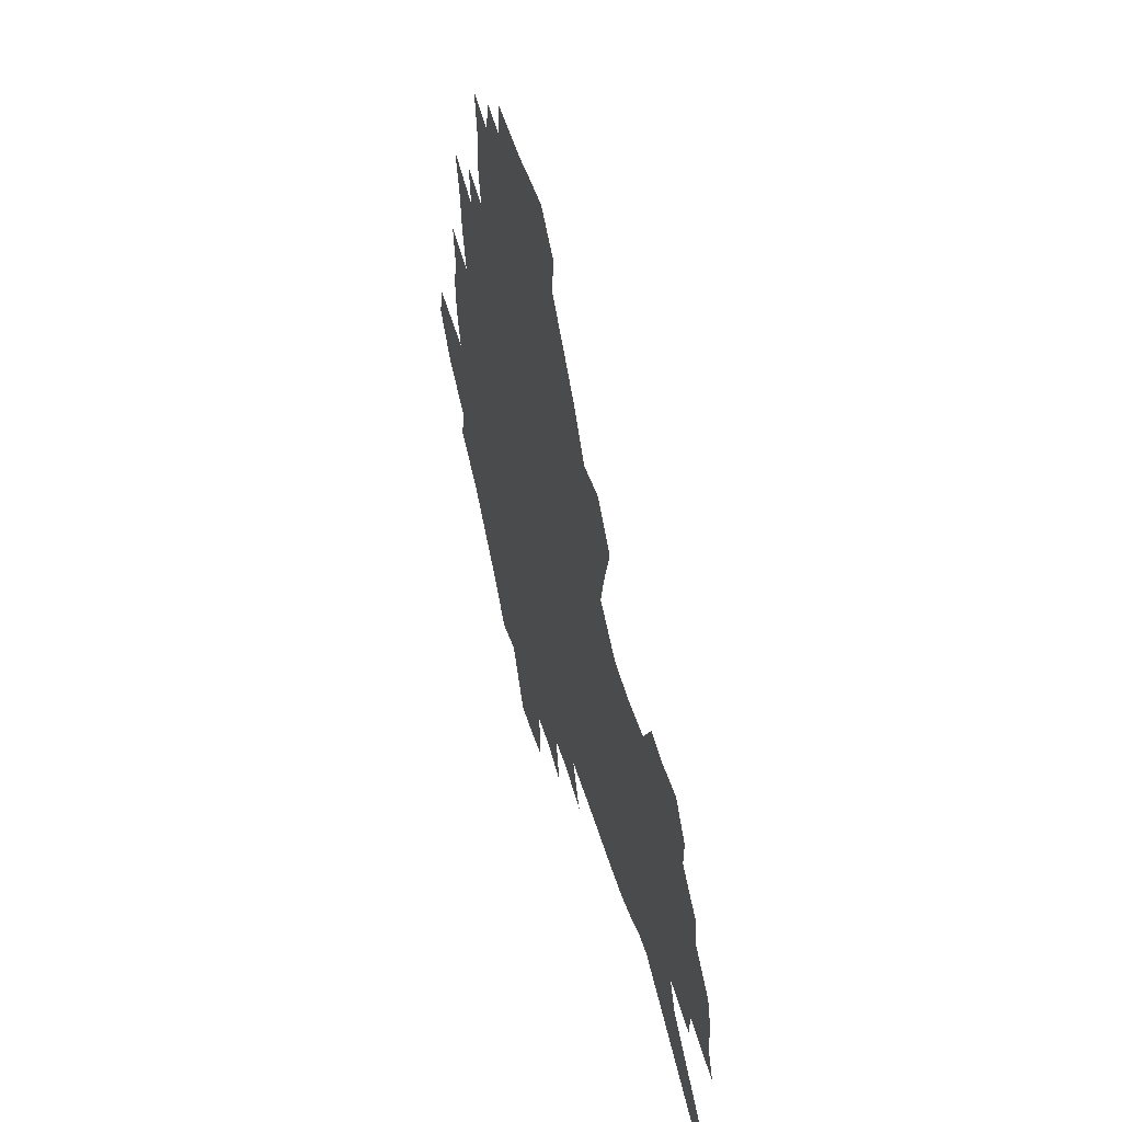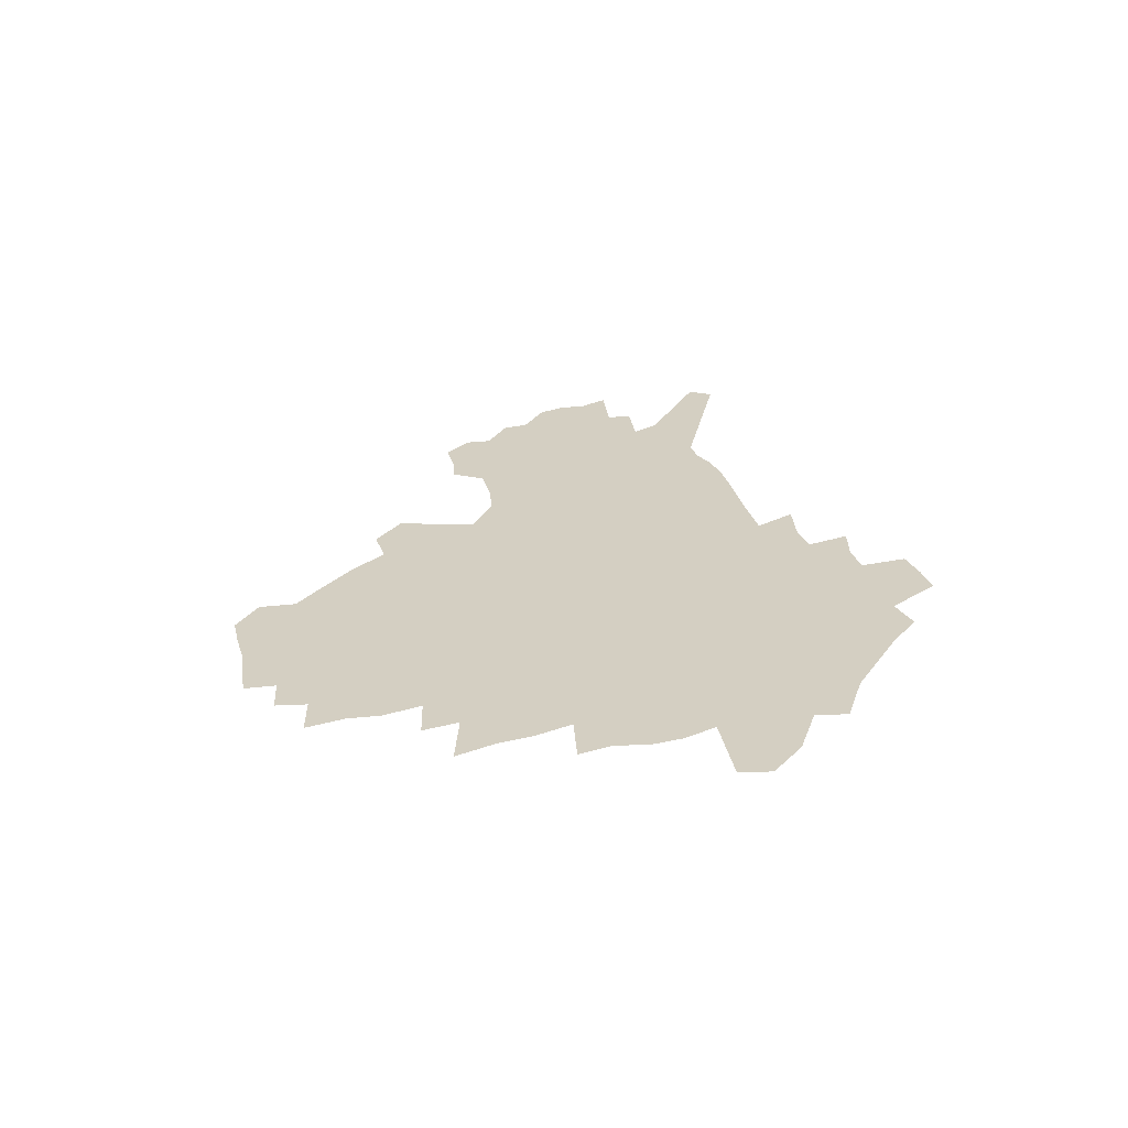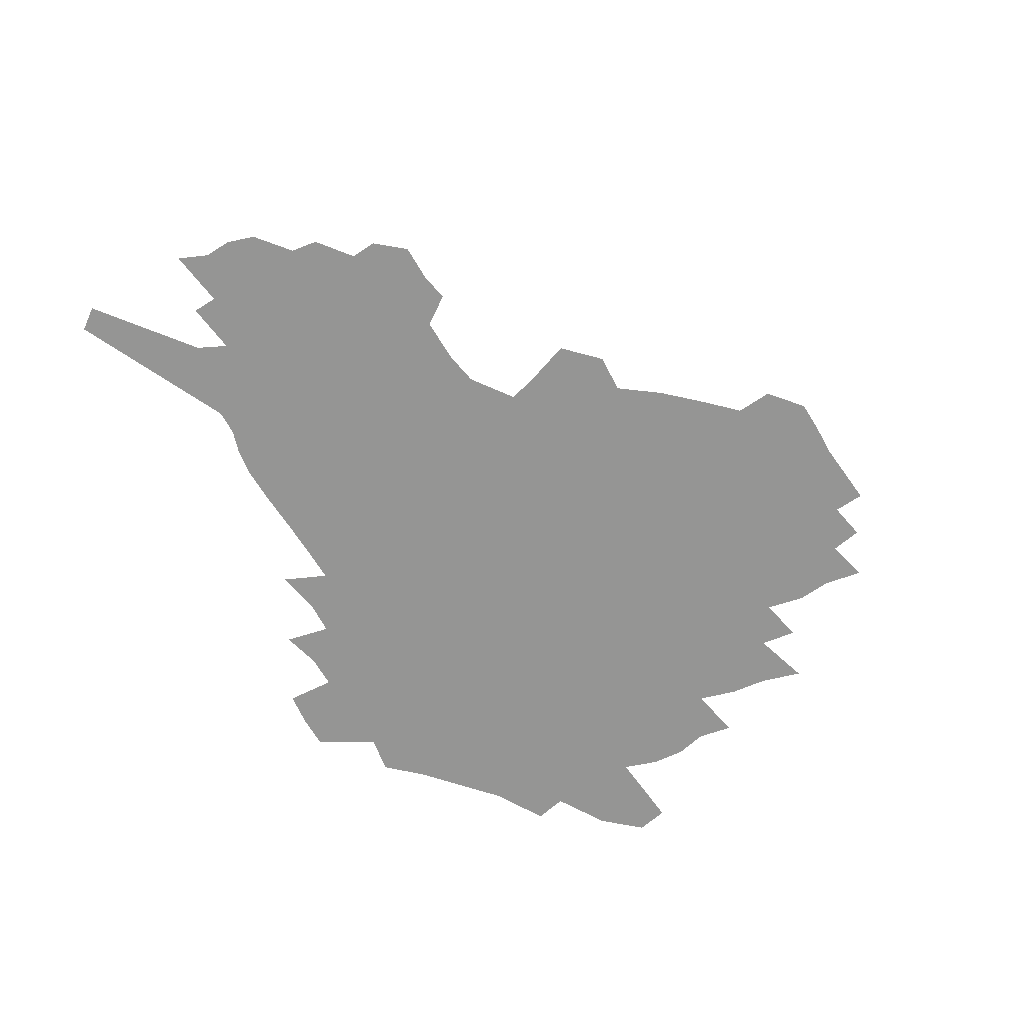
<metadata>
{"format":"obj","ext":"obj","renderer":"f3d","projection":"perspective","resolution":1024,"background":"white","views":[{"elev":46.0,"azim":74.1,"up":"+Y"},{"elev":25.8,"azim":-103.9,"up":"+Z"},{"elev":-67.4,"azim":120.7,"up":"+Z"}]}
</metadata>
<code>
v 224.5 185.3 0
v 208.7 202.9 0
v 211.4 218 0
v 245.5 155.9 0
v 248.5 171 0
v 248.4 185.6 0
v 249.9 200.1 0
v 248.9 214.8 0
v 243.1 231 0
v 241.4 246.6 0
v 244.5 261.3 0
v 241.2 277.9 0
v 270.1 141.6 0
v 274.4 157 0
v 275.5 171.1 0
v 275.7 184.8 0
v 270.5 199.4 0
v 270 213.5 0
v 270 227.9 0
v 271.3 242.1 0
v 268.7 257.4 0
v 265.8 273.5 0
v 260.2 291.8 0
v 257.9 308.7 0
v 251.8 328.3 0
v 287.4 126.5 0
v 291.8 143 0
v 296.4 158.4 0
v 296.9 171.6 0
v 293.7 184.9 0
v 291.4 198.4 0
v 290.7 212.1 0
v 288 226.4 0
v 289.3 240.2 0
v 288.9 254.4 0
v 286.4 270 0
v 282.5 287 0
v 280.4 303.6 0
v 278.9 320.1 0
v 276.1 337.5 0
v 304.3 111.8 0
v 307.6 129.2 0
v 310.5 145 0
v 312.4 159.2 0
v 312.7 172.1 0
v 311.2 184.8 0
v 309.9 197.8 0
v 307.9 211.2 0
v 307 224.7 0
v 305.3 238.8 0
v 306.4 252.2 0
v 304 267.5 0
v 300.7 284.2 0
v 296.9 302.1 0
v 297.3 317.2 0
v 296.9 333 0
v 292.7 351.6 0
v 293.8 366.9 0
v 290.3 385.6 0
v 319.5 95.58 0
v 321.7 113.9 0
v 323.8 130.7 0
v 325.2 145.6 0
v 326.6 159.7 0
v 326.9 172.5 0
v 326.1 184.9 0
v 324.8 197.6 0
v 324.3 210.4 0
v 323.8 223.4 0
v 322.8 236.8 0
v 320.9 251.3 0
v 318.6 266.9 0
v 316.9 282.6 0
v 314.7 299.2 0
v 312.2 316.8 0
v 314 331.2 0
v 313.3 347.1 0
v 312.5 363.4 0
v 310 381 0
v 312.5 395.5 0
v 337.1 98.76 0
v 337.8 116.1 0
v 338.6 132 0
v 339.4 146.9 0
v 339.7 160.2 0
v 340 172.9 0
v 339.7 185.1 0
v 339.2 197.4 0
v 338.1 210 0
v 337.6 222.7 0
v 337.3 235.6 0
v 335 250.5 0
v 335.4 263.9 0
v 332.5 281 0
v 330.1 298.4 0
v 329.8 314.1 0
v 329.8 329.6 0
v 329.2 345.8 0
v 329.2 361.5 0
v 329.2 377.2 0
v 330.1 392.3 0
v 330.8 406.9 0
v 352.7 72.31 0
v 352.1 98.02 0
v 352.1 116.8 0
v 352.7 134.1 0
v 352.7 148 0
v 352.4 160.7 0
v 352.3 173.3 0
v 352.1 185.4 0
v 352 197.4 0
v 351.4 209.7 0
v 351.3 222.1 0
v 350.5 235.2 0
v 350.3 248.2 0
v 348.9 263.4 0
v 346.6 281 0
v 345.8 296.6 0
v 345.2 312.9 0
v 345.3 328.4 0
v 345.1 344.4 0
v 345 360.2 0
v 346.2 374.9 0
v 345.4 391.4 0
v 346.8 405.5 0
v 368.4 72.37 0
v 367 99.64 0
v 366 117.7 0
v 365.6 135 0
v 365.1 148.2 0
v 364.7 160.8 0
v 364.3 173.2 0
v 364 185.4 0
v 363.8 197.6 0
v 363.7 209.8 0
v 363.4 222.2 0
v 363.1 234.8 0
v 363 247.8 0
v 362.9 261.2 0
v 360.5 280.4 0
v 359.7 297.8 0
v 359.9 312.3 0
v 359.9 328.4 0
v 360.5 343.3 0
v 360.7 359 0
v 361.6 373.8 0
v 361.8 389.4 0
v 362.4 404.1 0
v 384.3 74.14 0
v 382.4 97.42 0
v 379.8 118.2 0
v 378 135.9 0
v 377.5 148.4 0
v 376.9 161 0
v 376.5 173.4 0
v 376.1 185.5 0
v 375.8 197.6 0
v 375.7 209.9 0
v 375.5 222.3 0
v 375.4 234.6 0
v 376.1 246.6 0
v 375.5 260.8 0
v 374.8 277.3 0
v 373.8 296.8 0
v 374.3 312.3 0
v 374.8 327.8 0
v 375.6 342.4 0
v 376.1 357.9 0
v 376.6 373.5 0
v 377 389.2 0
v 377.2 404.6 0
v 398.2 97.47 0
v 394.1 118.1 0
v 392.5 133.3 0
v 390.3 148.2 0
v 389.1 161.4 0
v 388.7 173.5 0
v 388.1 185.9 0
v 387.7 197.8 0
v 387.8 210.2 0
v 387.6 222.4 0
v 387.8 234.3 0
v 388 246.8 0
v 388 261.1 0
v 388 277.1 0
v 388.2 294.2 0
v 388.4 312.3 0
v 389.5 327.3 0
v 390.6 342.5 0
v 391.3 357.9 0
v 392 373.9 0
v 392.3 389.2 0
v 392.3 404.2 0
v 416.4 92.81 0
v 411.3 114.4 0
v 406.9 132.6 0
v 404.2 147.3 0
v 402.5 160.8 0
v 400.8 174.2 0
v 399.8 186.4 0
v 399.7 198.2 0
v 399 210.3 0
v 399.6 222.3 0
v 399.6 234.4 0
v 399.8 246.4 0
v 400.5 259.9 0
v 401.4 274.9 0
v 402.3 291.7 0
v 403.6 308.6 0
v 404.7 325.2 0
v 405.8 341.8 0
v 407.1 359 0
v 407.4 373.9 0
v 408.4 391 0
v 427.1 115.2 0
v 422.4 131.8 0
v 419.3 146.2 0
v 415.6 161.1 0
v 414.5 173.6 0
v 413.7 185.9 0
v 413 198 0
v 412 210.4 0
v 411.7 222.4 0
v 412.3 234.6 0
v 412 246.6 0
v 412.8 259.5 0
v 414.5 274.6 0
v 415.9 289.5 0
v 418.2 308.5 0
v 420 325.1 0
v 421.5 341.9 0
v 422.6 358.5 0
v 448.5 111.1 0
v 439 131.7 0
v 433.4 146.8 0
v 430.4 160.3 0
v 428.2 173.3 0
v 427 185.7 0
v 426.4 197.9 0
v 425.6 210.2 0
v 424.3 222.6 0
v 424.5 234.7 0
v 424.9 247 0
v 426 259.9 0
v 428 274.5 0
v 430.1 289.8 0
v 432.5 305.9 0
v 435.3 324 0
v 437.8 342.3 0
v 456.7 131.5 0
v 451.6 145.4 0
v 447.8 158.9 0
v 443.6 172.6 0
v 442.3 185 0
v 442.3 197.2 0
v 438.3 210.9 0
v 437.5 222.8 0
v 437.6 234.9 0
v 438.4 247.2 0
v 439.8 260.2 0
v 441.7 274 0
v 444.5 289.1 0
v 448.4 306.5 0
v 451.6 324 0
v 475.4 130.8 0
v 469.4 144.7 0
v 464.2 158.6 0
v 462.4 171.1 0
v 458.7 184.3 0
v 457.9 196.6 0
v 454.3 210 0
v 452.4 222.6 0
v 452.6 234.9 0
v 453.1 247.4 0
v 453.6 260 0
v 456.7 273.8 0
v 461 289.6 0
v 464.5 306.1 0
v 469.9 325.1 0
v 494 129.8 0
v 484.3 145.9 0
v 482.1 158 0
v 477.6 171.3 0
v 475.9 183.6 0
v 472.7 196.5 0
v 470.1 209.3 0
v 466.8 222.5 0
v 467.2 234.7 0
v 469.7 247.3 0
v 472.3 260.5 0
v 475.5 274.1 0
v 480 290.5 0
v 486.2 309.2 0
v 510.9 129.5 0
v 500.2 146.2 0
v 497.7 158.1 0
v 492.6 171.5 0
v 490.8 183.5 0
v 486.6 197 0
v 484.3 209.4 0
v 482.4 221.9 0
v 484.5 234.1 0
v 487.6 246.5 0
v 495.6 259.8 0
v 524.5 131.5 0
v 514.8 147.2 0
v 510.4 159.8 0
v 507.1 172.1 0
v 503.6 184.7 0
v 500.8 197.1 0
v 498.4 209.3 0
v 495.8 221.3 0
v 498.3 232.7 0
v 502.4 244.4 0
v 511.6 257.1 0
v 535.2 134.9 0
v 529.8 147.7 0
v 524.6 160.5 0
v 521.9 172.4 0
v 519.3 184.5 0
v 518 196.3 0
v 515.2 208.5 0
v 514.5 220.1 0
v 513.8 231.4 0
v 517 242.5 0
v 532.5 256.8 0
v 541.9 270.7 0
v 547 135.3 0
v 543.1 148.7 0
v 540.4 160.4 0
v 537.8 172.2 0
v 533.8 184.5 0
v 533.6 195.9 0
v 535.7 207.4 0
v 533.8 219.2 0
v 537.2 230.9 0
v 541.7 242.9 0
v 547.5 255.3 0
v 554.4 268.1 0
v 622.5 100 0
v 561 148.2 0
v 561.8 159 0
v 557.9 171.3 0
v 556.8 183 0
v 558.6 194.6 0
v 558.6 206.5 0
v 558.6 218.4 0
v 563 230.5 0
v 560.7 242.5 0
v 564.6 254.6 0
v 572.6 268.2 0
v 629.7 110.2 0
v 583.7 145.4 0
v 576.9 158.9 0
v 578.7 170 0
v 576.6 182 0
v 576 193.8 0
v 576.9 205.7 0
v 579.1 217.8 0
v 581.1 230 0
v 583.5 242.3 0
v 584.2 254.6 0
v 601.1 155.9 0
v 601.4 167.7 0
v 596.1 180.8 0
v 590.9 193.4 0
v 597.1 204.8 0
v 602.1 216.9 0
v 600 229.6 0
v 628.7 164.1 0
v 622.4 177.9 0
v 622.9 190.6 0
v 618.5 203.6 0
f 5 6 1
f 1 6 2
f 6 7 2
f 2 7 3
f 7 8 3
f 13 14 4
f 4 14 5
f 14 15 5
f 5 15 6
f 15 16 6
f 6 16 7
f 16 17 7
f 7 17 8
f 17 18 8
f 8 18 9
f 18 19 9
f 9 19 10
f 19 20 10
f 10 20 11
f 20 21 11
f 11 21 12
f 21 22 12
f 26 27 13
f 13 27 14
f 27 28 14
f 14 28 15
f 28 29 15
f 15 29 16
f 29 30 16
f 16 30 17
f 30 31 17
f 17 31 18
f 31 32 18
f 18 32 19
f 32 33 19
f 19 33 20
f 33 34 20
f 20 34 21
f 34 35 21
f 21 35 22
f 35 36 22
f 22 36 23
f 36 37 23
f 23 37 24
f 37 38 24
f 24 38 25
f 38 39 25
f 41 42 26
f 26 42 27
f 42 43 27
f 27 43 28
f 43 44 28
f 28 44 29
f 44 45 29
f 29 45 30
f 45 46 30
f 30 46 31
f 46 47 31
f 31 47 32
f 47 48 32
f 32 48 33
f 48 49 33
f 33 49 34
f 49 50 34
f 34 50 35
f 50 51 35
f 35 51 36
f 51 52 36
f 36 52 37
f 52 53 37
f 37 53 38
f 53 54 38
f 38 54 39
f 54 55 39
f 39 55 40
f 55 56 40
f 60 61 41
f 41 61 42
f 61 62 42
f 42 62 43
f 62 63 43
f 43 63 44
f 63 64 44
f 44 64 45
f 64 65 45
f 45 65 46
f 65 66 46
f 46 66 47
f 66 67 47
f 47 67 48
f 67 68 48
f 48 68 49
f 68 69 49
f 49 69 50
f 69 70 50
f 50 70 51
f 70 71 51
f 51 71 52
f 71 72 52
f 52 72 53
f 72 73 53
f 53 73 54
f 73 74 54
f 54 74 55
f 74 75 55
f 55 75 56
f 75 76 56
f 56 76 57
f 76 77 57
f 57 77 58
f 77 78 58
f 58 78 59
f 78 79 59
f 60 81 61
f 81 82 61
f 61 82 62
f 82 83 62
f 62 83 63
f 83 84 63
f 63 84 64
f 84 85 64
f 64 85 65
f 85 86 65
f 65 86 66
f 86 87 66
f 66 87 67
f 87 88 67
f 67 88 68
f 88 89 68
f 68 89 69
f 89 90 69
f 69 90 70
f 90 91 70
f 70 91 71
f 91 92 71
f 71 92 72
f 92 93 72
f 72 93 73
f 93 94 73
f 73 94 74
f 94 95 74
f 74 95 75
f 95 96 75
f 75 96 76
f 96 97 76
f 76 97 77
f 97 98 77
f 77 98 78
f 98 99 78
f 78 99 79
f 99 100 79
f 79 100 80
f 100 101 80
f 103 104 81
f 81 104 82
f 104 105 82
f 82 105 83
f 105 106 83
f 83 106 84
f 106 107 84
f 84 107 85
f 107 108 85
f 85 108 86
f 108 109 86
f 86 109 87
f 109 110 87
f 87 110 88
f 110 111 88
f 88 111 89
f 111 112 89
f 89 112 90
f 112 113 90
f 90 113 91
f 113 114 91
f 91 114 92
f 114 115 92
f 92 115 93
f 115 116 93
f 93 116 94
f 116 117 94
f 94 117 95
f 117 118 95
f 95 118 96
f 118 119 96
f 96 119 97
f 119 120 97
f 97 120 98
f 120 121 98
f 98 121 99
f 121 122 99
f 99 122 100
f 122 123 100
f 100 123 101
f 123 124 101
f 101 124 102
f 124 125 102
f 103 126 104
f 126 127 104
f 104 127 105
f 127 128 105
f 105 128 106
f 128 129 106
f 106 129 107
f 129 130 107
f 107 130 108
f 130 131 108
f 108 131 109
f 131 132 109
f 109 132 110
f 132 133 110
f 110 133 111
f 133 134 111
f 111 134 112
f 134 135 112
f 112 135 113
f 135 136 113
f 113 136 114
f 136 137 114
f 114 137 115
f 137 138 115
f 115 138 116
f 138 139 116
f 116 139 117
f 139 140 117
f 117 140 118
f 140 141 118
f 118 141 119
f 141 142 119
f 119 142 120
f 142 143 120
f 120 143 121
f 143 144 121
f 121 144 122
f 144 145 122
f 122 145 123
f 145 146 123
f 123 146 124
f 146 147 124
f 124 147 125
f 147 148 125
f 126 149 127
f 149 150 127
f 127 150 128
f 150 151 128
f 128 151 129
f 151 152 129
f 129 152 130
f 152 153 130
f 130 153 131
f 153 154 131
f 131 154 132
f 154 155 132
f 132 155 133
f 155 156 133
f 133 156 134
f 156 157 134
f 134 157 135
f 157 158 135
f 135 158 136
f 158 159 136
f 136 159 137
f 159 160 137
f 137 160 138
f 160 161 138
f 138 161 139
f 161 162 139
f 139 162 140
f 162 163 140
f 140 163 141
f 163 164 141
f 141 164 142
f 164 165 142
f 142 165 143
f 165 166 143
f 143 166 144
f 166 167 144
f 144 167 145
f 167 168 145
f 145 168 146
f 168 169 146
f 146 169 147
f 169 170 147
f 147 170 148
f 170 171 148
f 150 172 151
f 172 173 151
f 151 173 152
f 173 174 152
f 152 174 153
f 174 175 153
f 153 175 154
f 175 176 154
f 154 176 155
f 176 177 155
f 155 177 156
f 177 178 156
f 156 178 157
f 178 179 157
f 157 179 158
f 179 180 158
f 158 180 159
f 180 181 159
f 159 181 160
f 181 182 160
f 160 182 161
f 182 183 161
f 161 183 162
f 183 184 162
f 162 184 163
f 184 185 163
f 163 185 164
f 185 186 164
f 164 186 165
f 186 187 165
f 165 187 166
f 187 188 166
f 166 188 167
f 188 189 167
f 167 189 168
f 189 190 168
f 168 190 169
f 190 191 169
f 169 191 170
f 191 192 170
f 170 192 171
f 192 193 171
f 172 194 173
f 194 195 173
f 173 195 174
f 195 196 174
f 174 196 175
f 196 197 175
f 175 197 176
f 197 198 176
f 176 198 177
f 198 199 177
f 177 199 178
f 199 200 178
f 178 200 179
f 200 201 179
f 179 201 180
f 201 202 180
f 180 202 181
f 202 203 181
f 181 203 182
f 203 204 182
f 182 204 183
f 204 205 183
f 183 205 184
f 205 206 184
f 184 206 185
f 206 207 185
f 185 207 186
f 207 208 186
f 186 208 187
f 208 209 187
f 187 209 188
f 209 210 188
f 188 210 189
f 210 211 189
f 189 211 190
f 211 212 190
f 190 212 191
f 212 213 191
f 191 213 192
f 213 214 192
f 192 214 193
f 195 215 196
f 215 216 196
f 196 216 197
f 216 217 197
f 197 217 198
f 217 218 198
f 198 218 199
f 218 219 199
f 199 219 200
f 219 220 200
f 200 220 201
f 220 221 201
f 201 221 202
f 221 222 202
f 202 222 203
f 222 223 203
f 203 223 204
f 223 224 204
f 204 224 205
f 224 225 205
f 205 225 206
f 225 226 206
f 206 226 207
f 226 227 207
f 207 227 208
f 227 228 208
f 208 228 209
f 228 229 209
f 209 229 210
f 229 230 210
f 210 230 211
f 230 231 211
f 211 231 212
f 231 232 212
f 212 232 213
f 215 233 216
f 233 234 216
f 216 234 217
f 234 235 217
f 217 235 218
f 235 236 218
f 218 236 219
f 236 237 219
f 219 237 220
f 237 238 220
f 220 238 221
f 238 239 221
f 221 239 222
f 239 240 222
f 222 240 223
f 240 241 223
f 223 241 224
f 241 242 224
f 224 242 225
f 242 243 225
f 225 243 226
f 243 244 226
f 226 244 227
f 244 245 227
f 227 245 228
f 245 246 228
f 228 246 229
f 246 247 229
f 229 247 230
f 247 248 230
f 230 248 231
f 248 249 231
f 231 249 232
f 234 250 235
f 250 251 235
f 235 251 236
f 251 252 236
f 236 252 237
f 252 253 237
f 237 253 238
f 253 254 238
f 238 254 239
f 254 255 239
f 239 255 240
f 255 256 240
f 240 256 241
f 256 257 241
f 241 257 242
f 257 258 242
f 242 258 243
f 258 259 243
f 243 259 244
f 259 260 244
f 244 260 245
f 260 261 245
f 245 261 246
f 261 262 246
f 246 262 247
f 262 263 247
f 247 263 248
f 263 264 248
f 248 264 249
f 250 265 251
f 265 266 251
f 251 266 252
f 266 267 252
f 252 267 253
f 267 268 253
f 253 268 254
f 268 269 254
f 254 269 255
f 269 270 255
f 255 270 256
f 270 271 256
f 256 271 257
f 271 272 257
f 257 272 258
f 272 273 258
f 258 273 259
f 273 274 259
f 259 274 260
f 274 275 260
f 260 275 261
f 275 276 261
f 261 276 262
f 276 277 262
f 262 277 263
f 277 278 263
f 263 278 264
f 278 279 264
f 265 280 266
f 280 281 266
f 266 281 267
f 281 282 267
f 267 282 268
f 282 283 268
f 268 283 269
f 283 284 269
f 269 284 270
f 284 285 270
f 270 285 271
f 285 286 271
f 271 286 272
f 286 287 272
f 272 287 273
f 287 288 273
f 273 288 274
f 288 289 274
f 274 289 275
f 289 290 275
f 275 290 276
f 290 291 276
f 276 291 277
f 291 292 277
f 277 292 278
f 292 293 278
f 278 293 279
f 280 294 281
f 294 295 281
f 281 295 282
f 295 296 282
f 282 296 283
f 296 297 283
f 283 297 284
f 297 298 284
f 284 298 285
f 298 299 285
f 285 299 286
f 299 300 286
f 286 300 287
f 300 301 287
f 287 301 288
f 301 302 288
f 288 302 289
f 302 303 289
f 289 303 290
f 303 304 290
f 290 304 291
f 294 305 295
f 305 306 295
f 295 306 296
f 306 307 296
f 296 307 297
f 307 308 297
f 297 308 298
f 308 309 298
f 298 309 299
f 309 310 299
f 299 310 300
f 310 311 300
f 300 311 301
f 311 312 301
f 301 312 302
f 312 313 302
f 302 313 303
f 313 314 303
f 303 314 304
f 314 315 304
f 305 316 306
f 316 317 306
f 306 317 307
f 317 318 307
f 307 318 308
f 318 319 308
f 308 319 309
f 319 320 309
f 309 320 310
f 320 321 310
f 310 321 311
f 321 322 311
f 311 322 312
f 322 323 312
f 312 323 313
f 323 324 313
f 313 324 314
f 324 325 314
f 314 325 315
f 325 326 315
f 316 328 317
f 328 329 317
f 317 329 318
f 329 330 318
f 318 330 319
f 330 331 319
f 319 331 320
f 331 332 320
f 320 332 321
f 332 333 321
f 321 333 322
f 333 334 322
f 322 334 323
f 334 335 323
f 323 335 324
f 335 336 324
f 324 336 325
f 336 337 325
f 325 337 326
f 337 338 326
f 326 338 327
f 338 339 327
f 328 340 329
f 340 341 329
f 329 341 330
f 341 342 330
f 330 342 331
f 342 343 331
f 331 343 332
f 343 344 332
f 332 344 333
f 344 345 333
f 333 345 334
f 345 346 334
f 334 346 335
f 346 347 335
f 335 347 336
f 347 348 336
f 336 348 337
f 348 349 337
f 337 349 338
f 349 350 338
f 338 350 339
f 350 351 339
f 340 352 341
f 352 353 341
f 341 353 342
f 353 354 342
f 342 354 343
f 354 355 343
f 343 355 344
f 355 356 344
f 344 356 345
f 356 357 345
f 345 357 346
f 357 358 346
f 346 358 347
f 358 359 347
f 347 359 348
f 359 360 348
f 348 360 349
f 360 361 349
f 349 361 350
f 361 362 350
f 350 362 351
f 354 363 355
f 363 364 355
f 355 364 356
f 364 365 356
f 356 365 357
f 365 366 357
f 357 366 358
f 366 367 358
f 358 367 359
f 367 368 359
f 359 368 360
f 368 369 360
f 360 369 361
f 364 370 365
f 370 371 365
f 365 371 366
f 371 372 366
f 366 372 367
f 372 373 367
f 367 373 368

</code>
